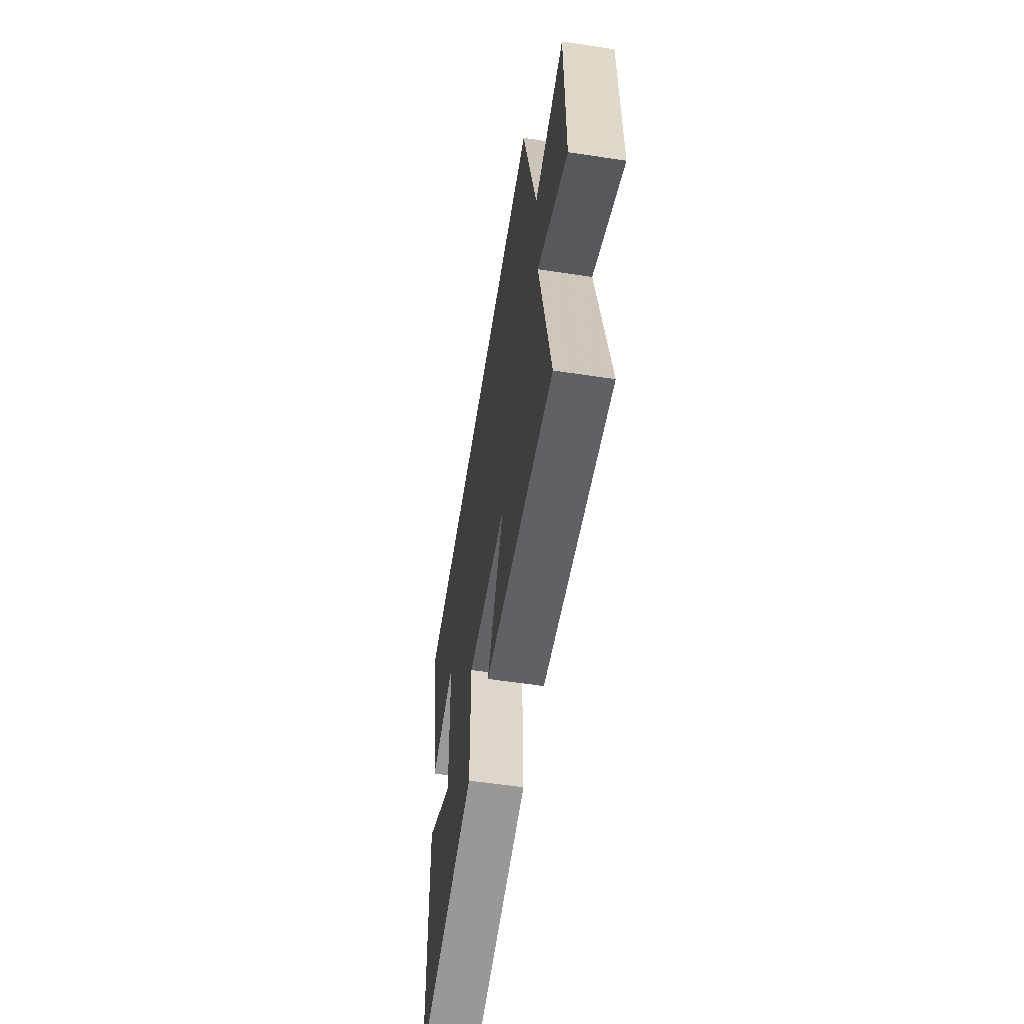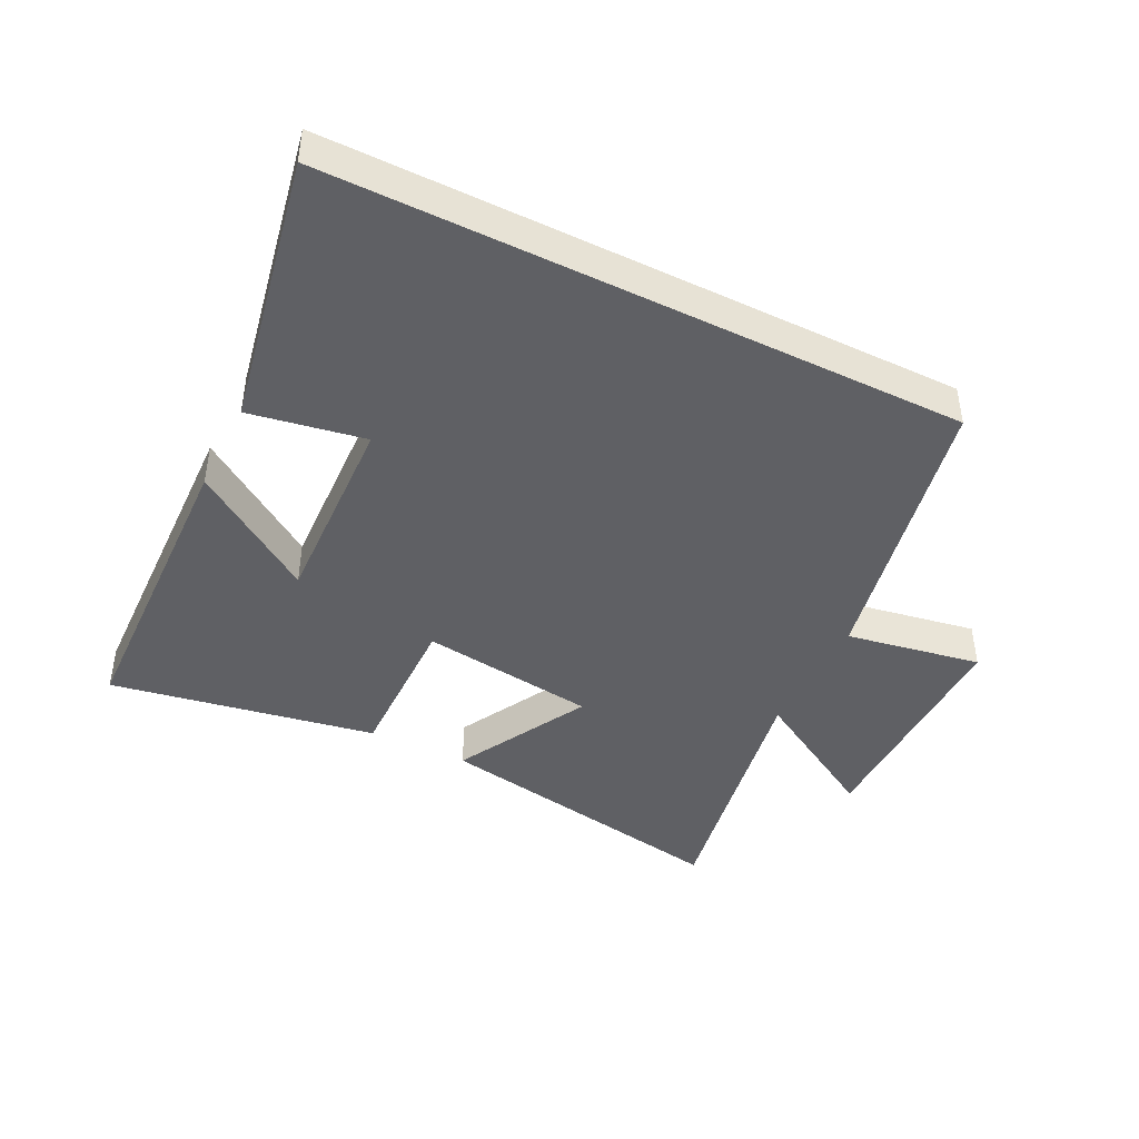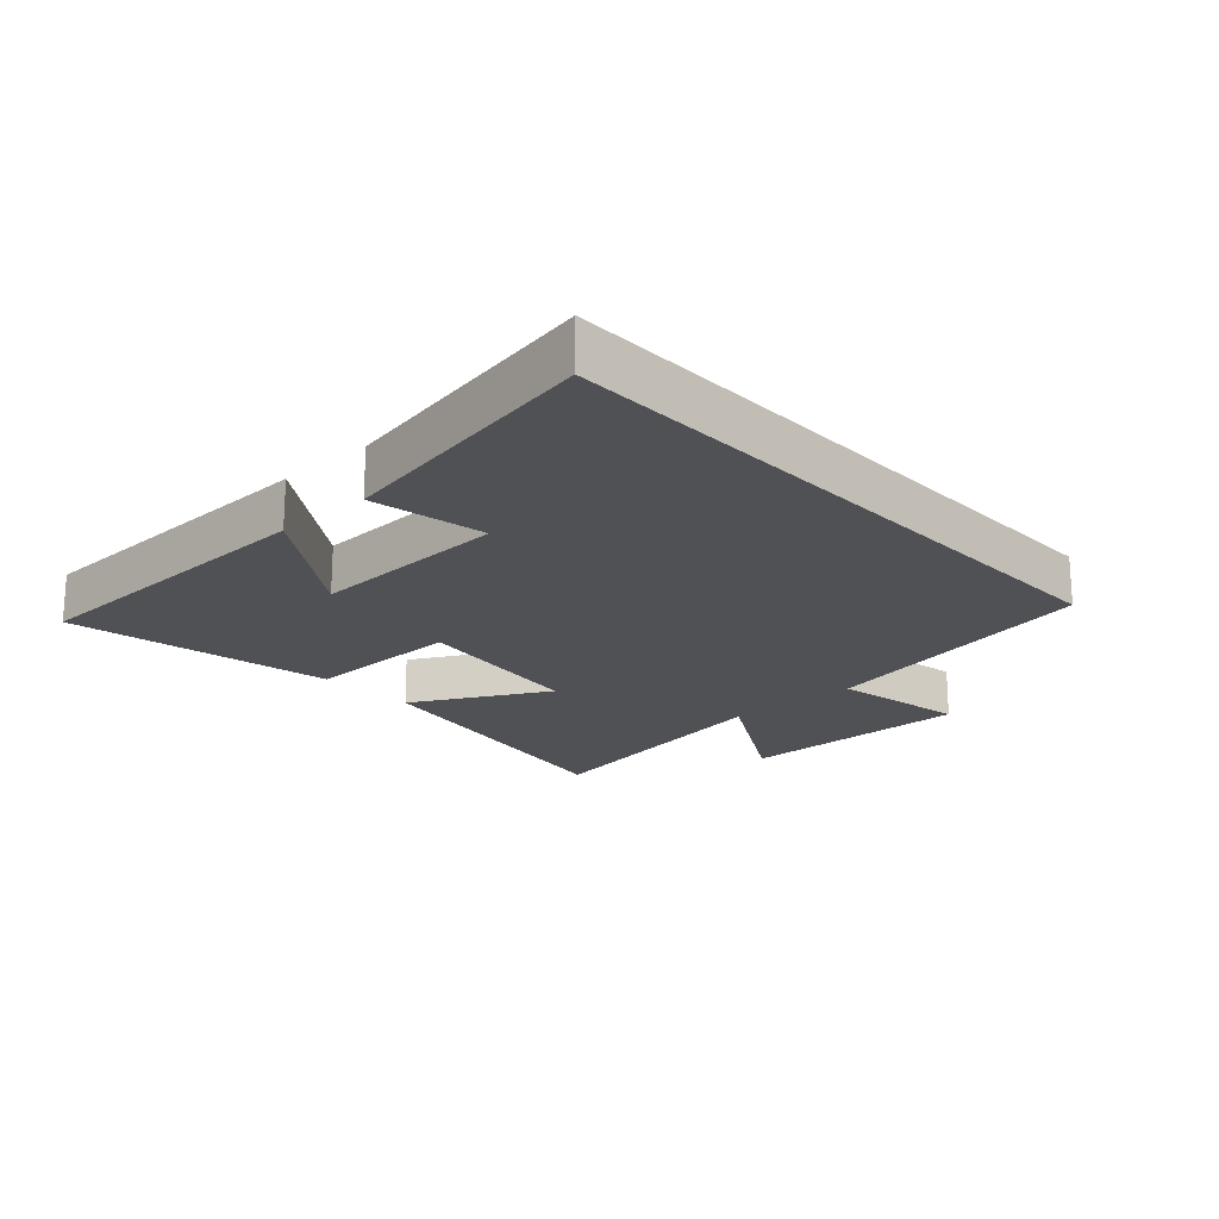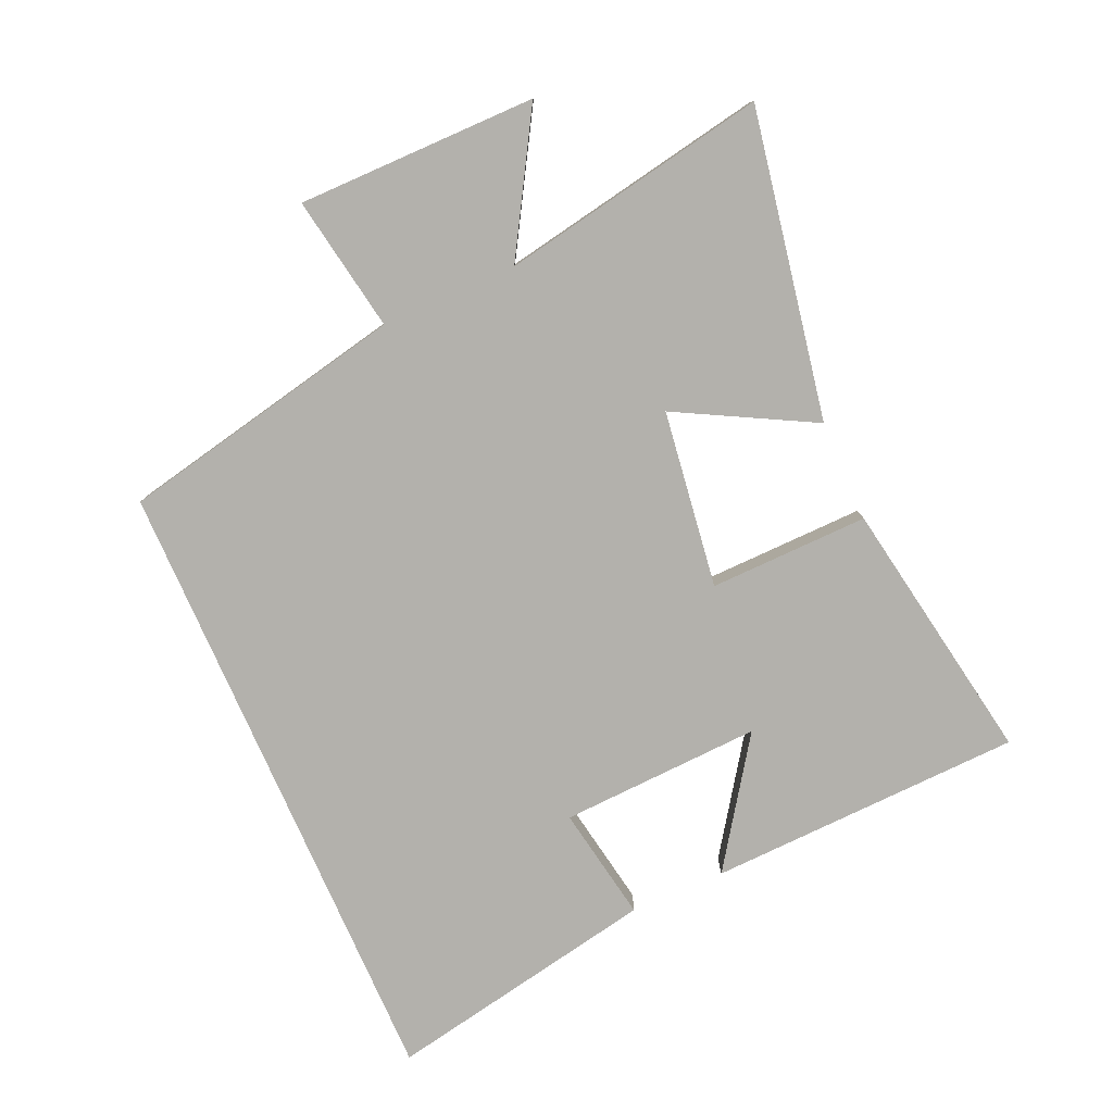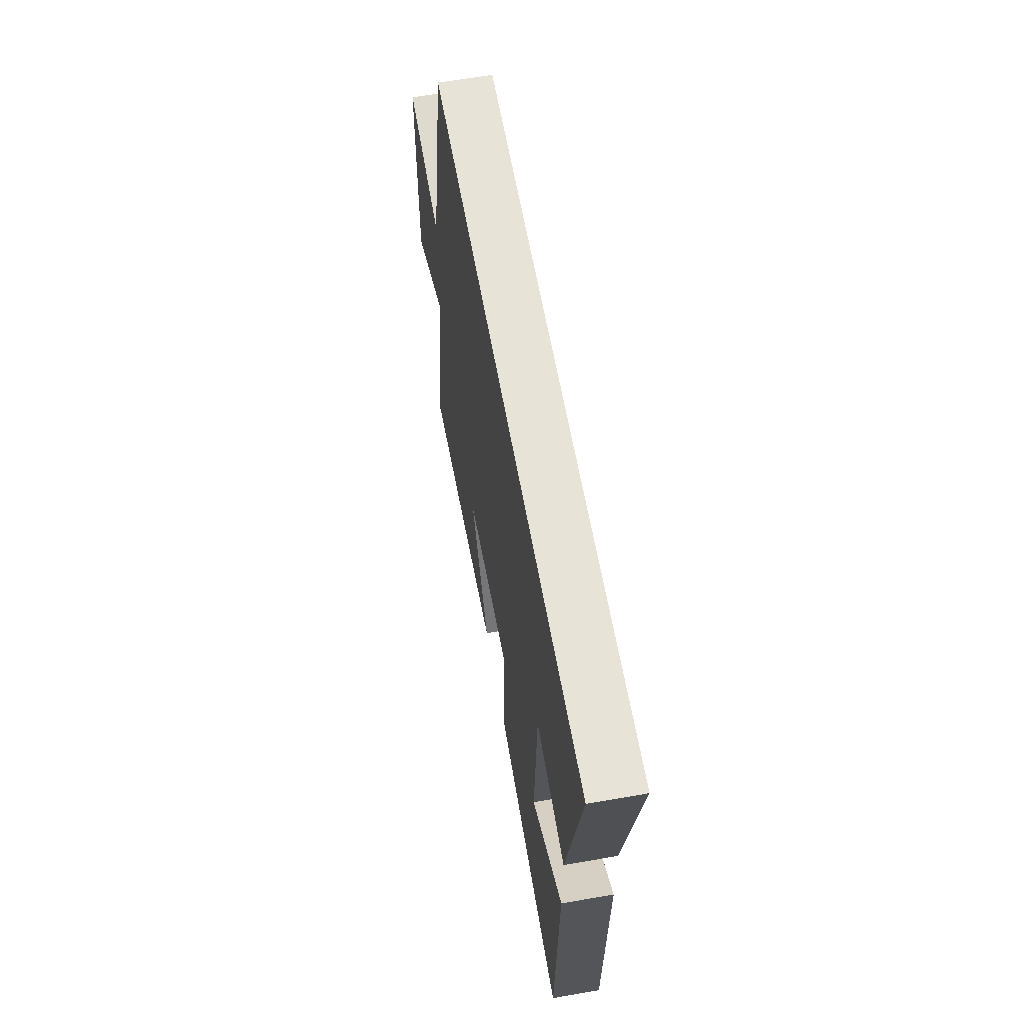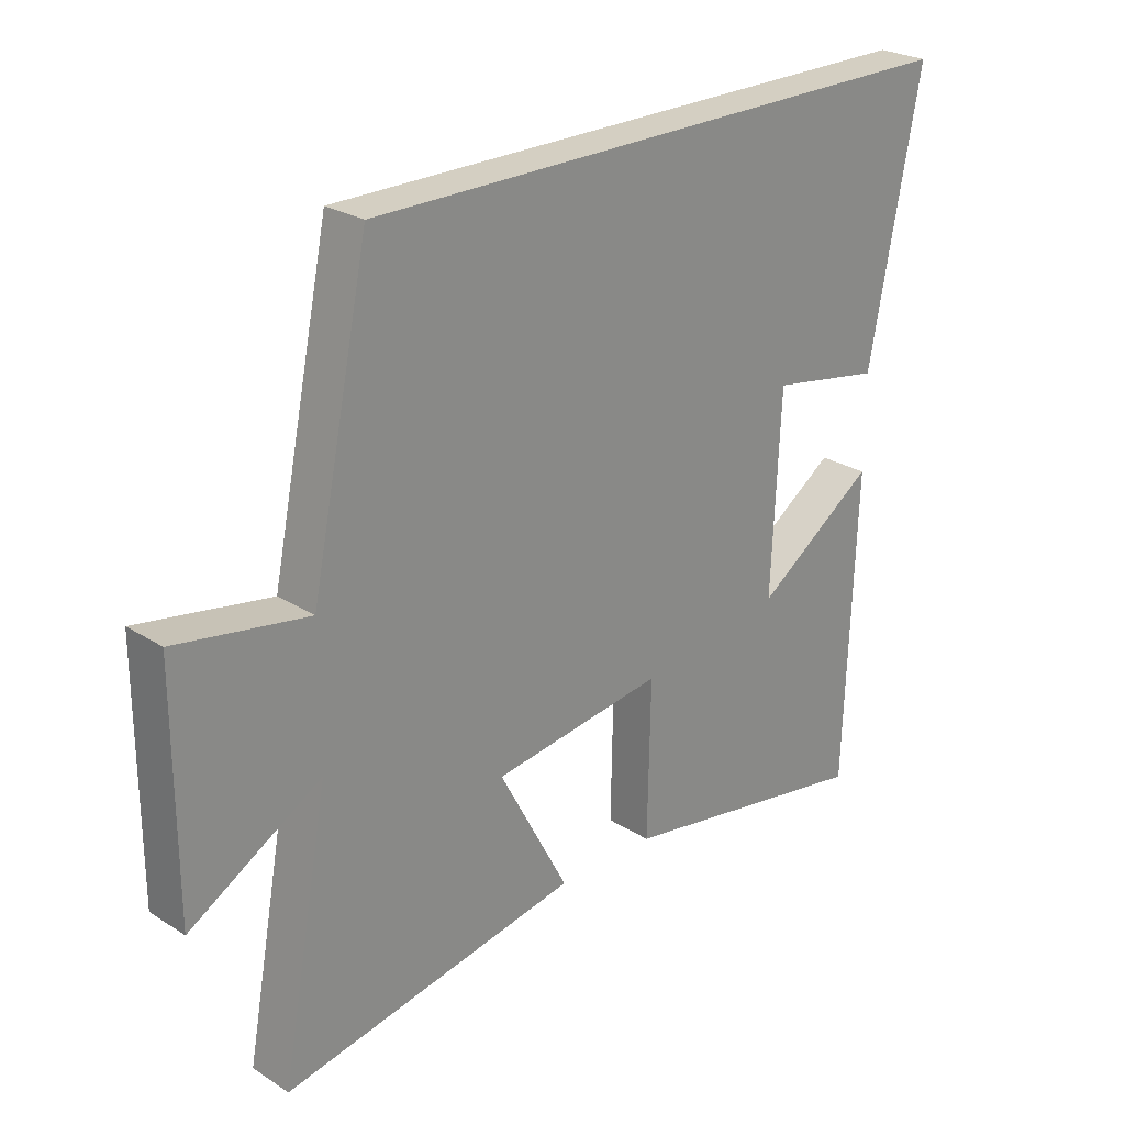
<metadata>
{"format":"obj","ext":"obj","renderer":"f3d","projection":"perspective","resolution":1024,"background":"white","views":[{"elev":-58.7,"azim":81.1,"up":"+Z"},{"elev":-43.2,"azim":-26.5,"up":"+Y"},{"elev":-19.6,"azim":-47.5,"up":"+Y"},{"elev":-79.1,"azim":113.8,"up":"+Y"},{"elev":62.0,"azim":-100.1,"up":"+Z"},{"elev":25.6,"azim":135.3,"up":"+Z"}]}
</metadata>
<code>
v -0.483 0.07 -0.573
v -0.5 0.07 -0.079
v -0.305 0.07 -0.213
v -0.319 0.07 0.103
v -0.5 0.07 0.071
v -0.583 0.07 0.5
v 0.405 0.07 0.5
v 0.5 0.07 0.047
v 0.713 0.07 0.084
v 0.713 0.07 -0.292
v 0.5 0.07 -0.167
v 0.578 0.07 -0.588
v 0.096 0.07 -0.5
v 0.209 0.07 -0.288
v -0.069 0.07 -0.25
v -0.064 0.07 -0.5
v -0.483 0 -0.573
v -0.5 0 -0.079
v -0.305 0 -0.213
v -0.319 0 0.103
v -0.5 0 0.071
v -0.583 0 0.5
v 0.405 0 0.5
v 0.5 0 0.047
v 0.713 0 0.084
v 0.713 0 -0.292
v 0.5 0 -0.167
v 0.578 0 -0.588
v 0.096 0 -0.5
v 0.209 0 -0.288
v -0.069 0 -0.25
v -0.064 0 -0.5
f 15 16 1
f 11 12 13 14
f 11 14 15
f 8 9 10 11
f 8 11 15
f 7 8 15
f 4 5 6 7
f 3 4 7 15
f 1 2 3
f 1 3 15
f 17 32 31
f 30 29 28 27
f 31 30 27
f 27 26 25 24
f 31 27 24
f 31 24 23
f 23 22 21 20
f 31 23 20 19
f 19 18 17
f 31 19 17
f 1 17 18 2
f 2 18 19 3
f 3 19 20 4
f 4 20 21 5
f 5 21 22 6
f 6 22 23 7
f 7 23 24 8
f 8 24 25 9
f 9 25 26 10
f 10 26 27 11
f 11 27 28 12
f 12 28 29 13
f 13 29 30 14
f 14 30 31 15
f 15 31 32 16
f 16 32 17 1

</code>
